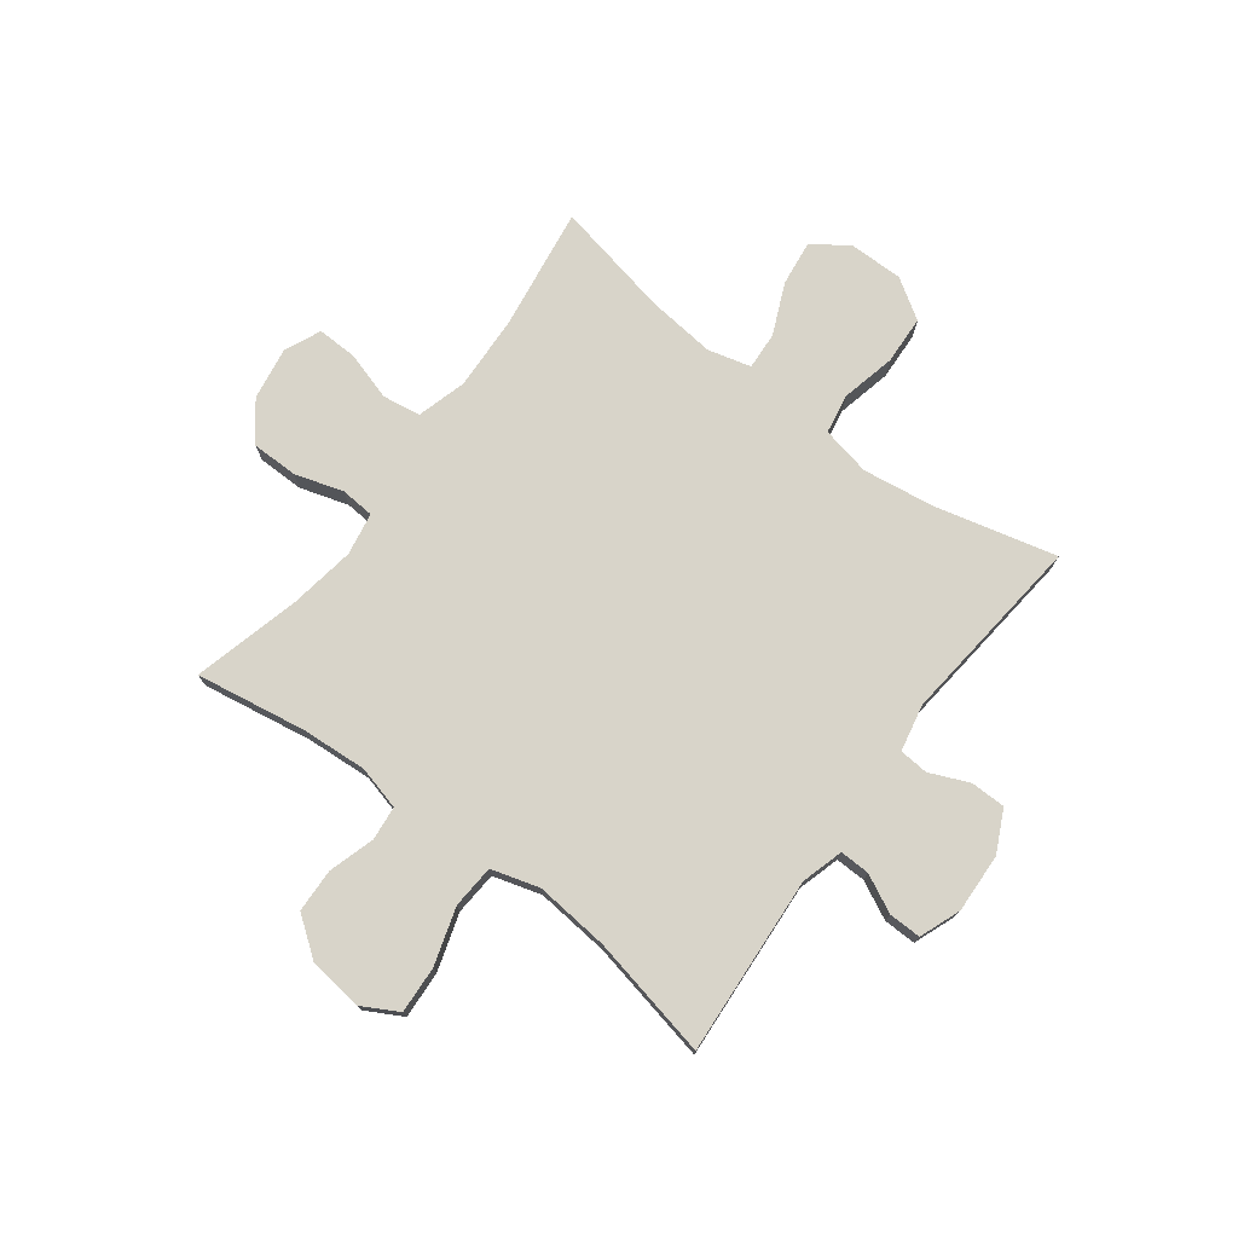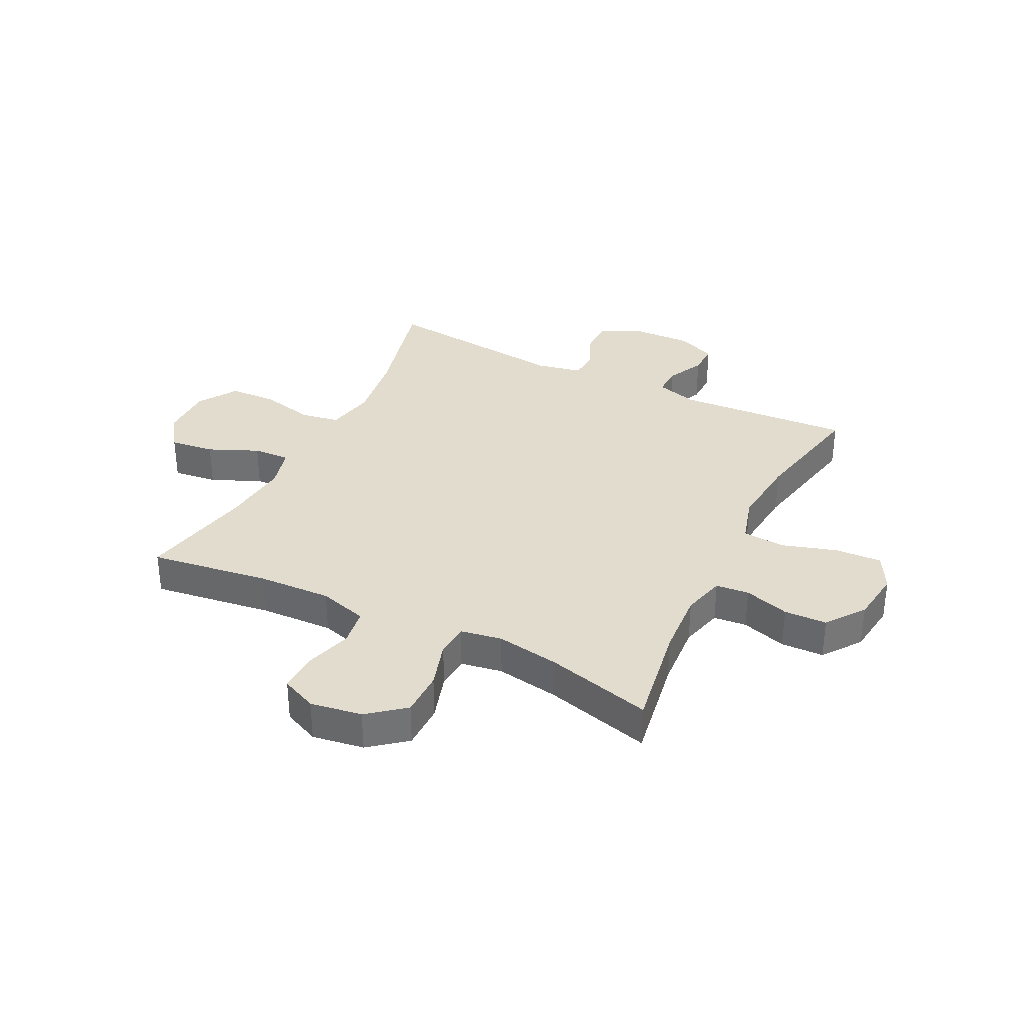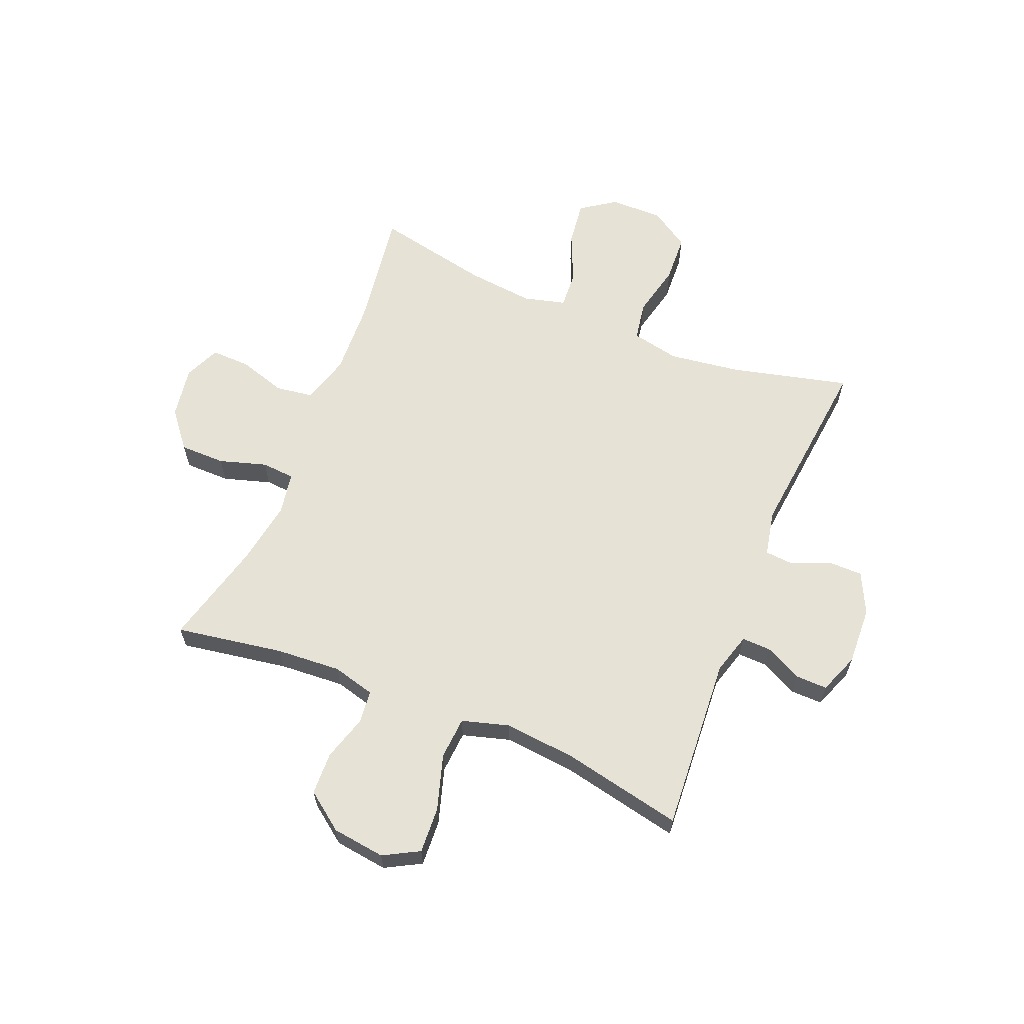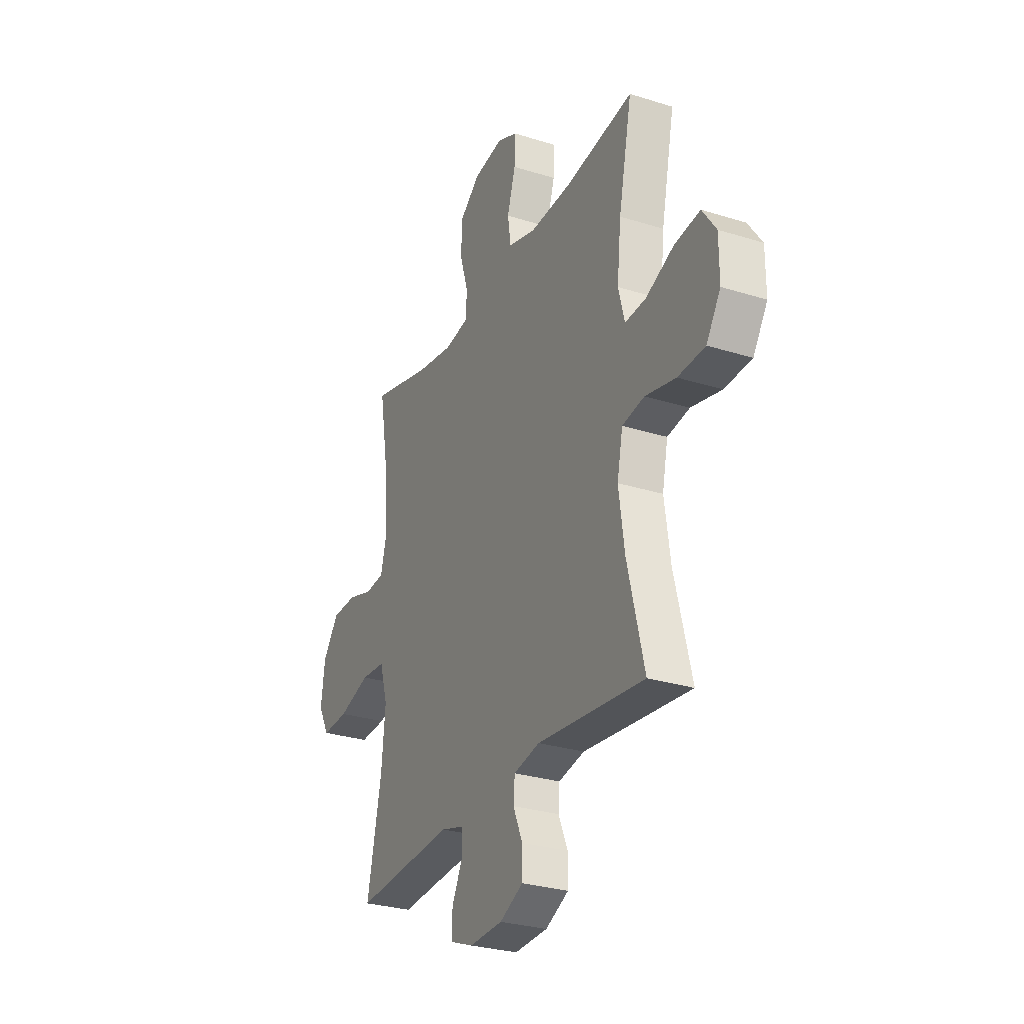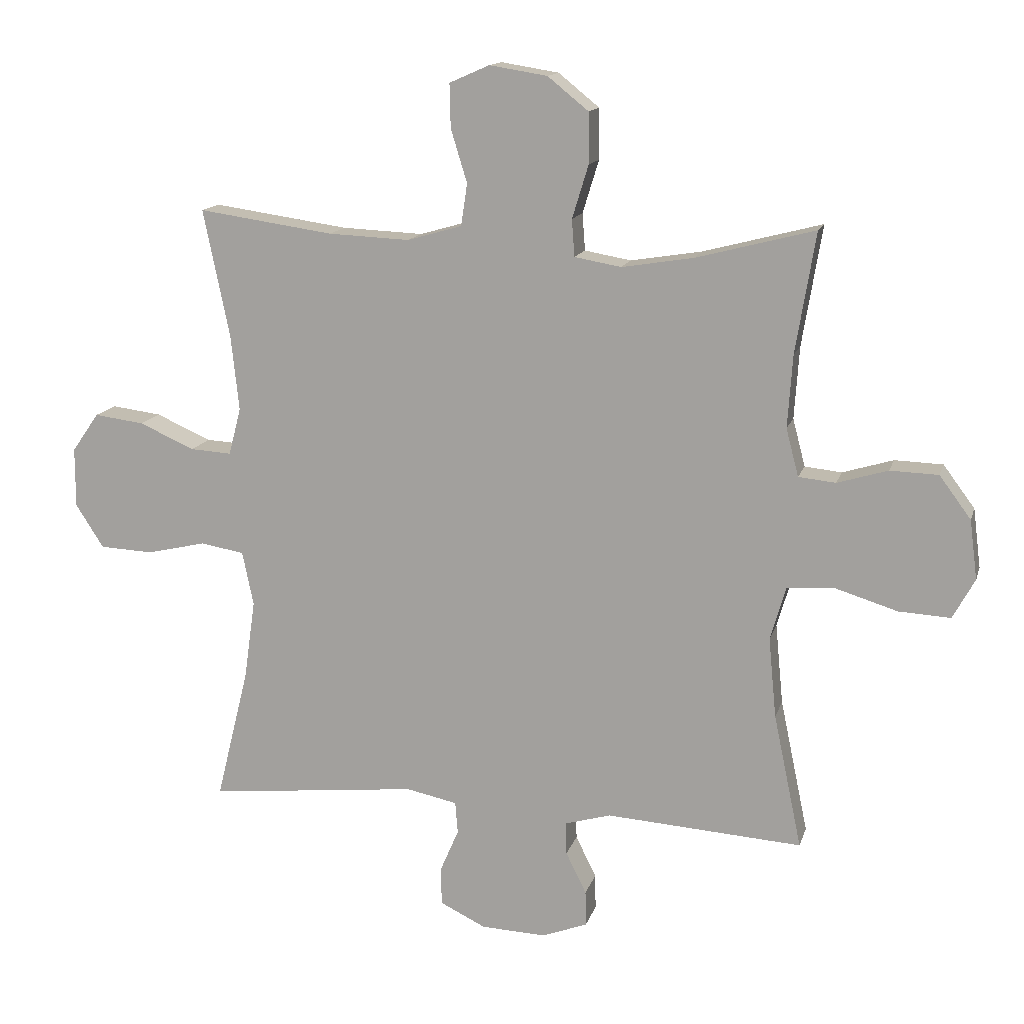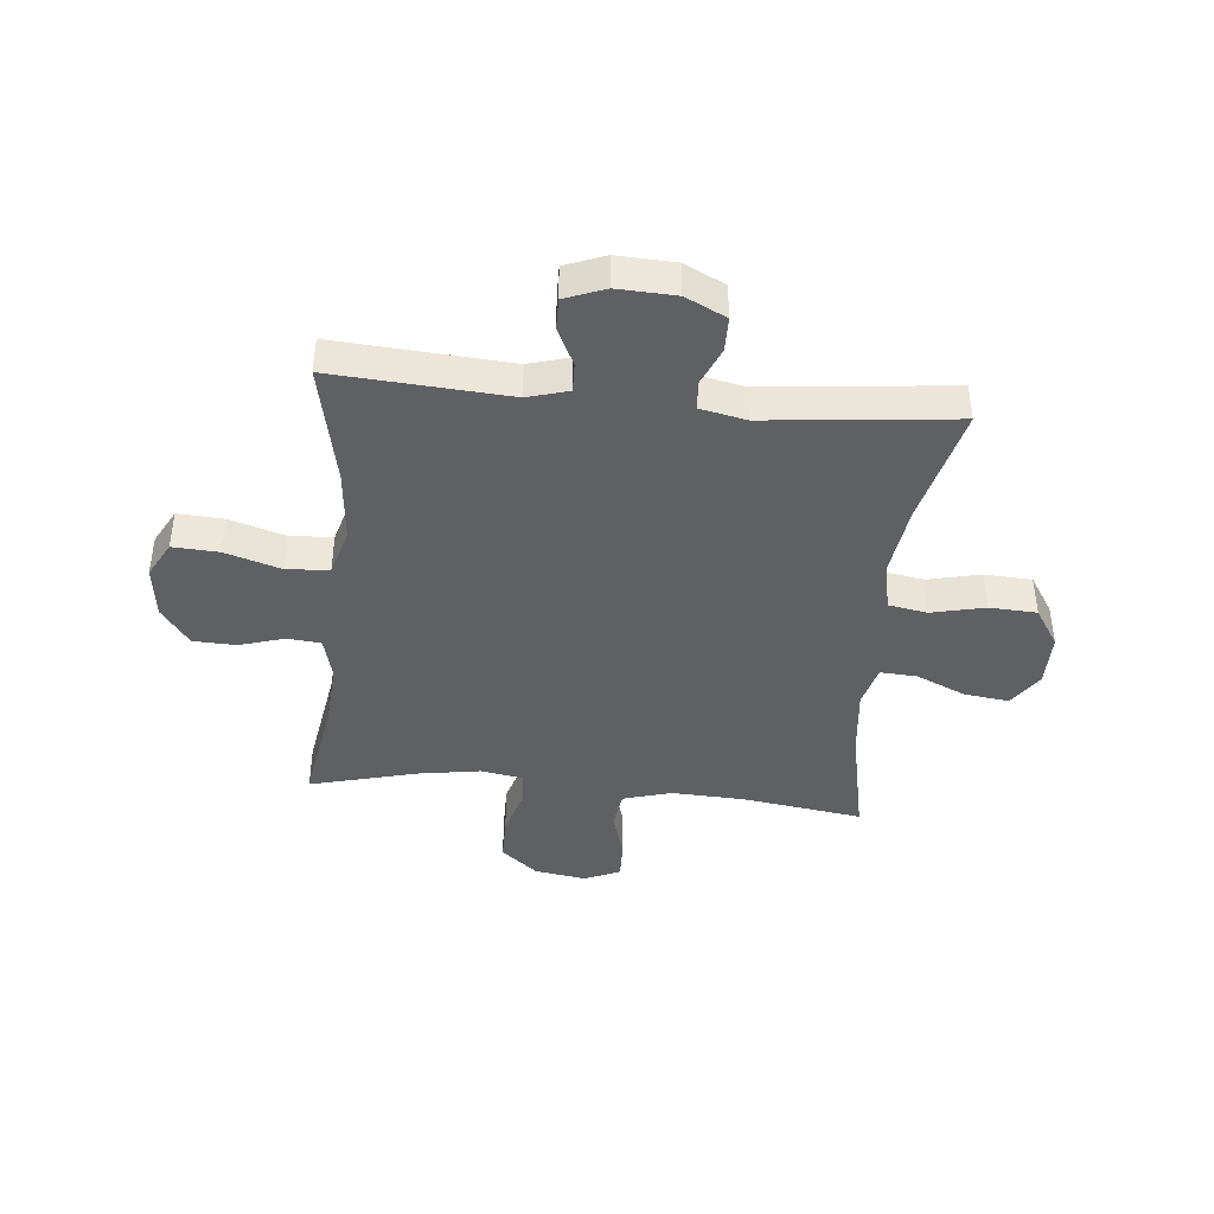
<metadata>
{"format":"obj","ext":"obj","renderer":"f3d","projection":"perspective","resolution":1024,"background":"white","views":[{"elev":75.3,"azim":126.9,"up":"+Y"},{"elev":34.6,"azim":26.5,"up":"+Y"},{"elev":62.9,"azim":112.3,"up":"+Y"},{"elev":-28.6,"azim":-115.3,"up":"+Z"},{"elev":14.0,"azim":14.4,"up":"+Z"},{"elev":-42.2,"azim":174.5,"up":"+Y"}]}
</metadata>
<code>
o path4494
v 0.4496 0.0375 -0.2856
v 0.4371 0.0375 -0.1558
v 0.4618 0.0375 -0.07065
v 0.5386 0.0375 -0.06514
v 0.6385 0.0375 -0.09609
v 0.7219 0.0375 -0.1007
v 0.757 0.0375 -0.03644
v 0.7447 0.0375 0.05889
v 0.694 0.0375 0.1272
v 0.6165 0.0375 0.1299
v 0.5351 0.0375 0.1053
v 0.4752 0.0375 0.1115
v 0.4551 0.0375 0.1884
v 0.463 0.0375 0.305
v 0.4949 0.0375 0.4994
v 0.3034 0.0375 0.45
v 0.1888 0.0375 0.4316
v 0.1138 0.0375 0.4449
v 0.1093 0.0375 0.5043
v 0.1355 0.0375 0.5896
v 0.1349 0.0375 0.6714
v 0.06925 0.0375 0.7245
v -0.02402 0.0375 0.7395
v -0.08833 0.0375 0.7112
v -0.08671 0.0375 0.6408
v -0.06046 0.0375 0.5551
v -0.07046 0.0375 0.4875
v -0.1584 0.0375 0.4624
v -0.2896 0.0375 0.4682
v -0.507 0.0375 0.4994
v -0.4645 0.0375 0.2934
v -0.4516 0.0375 0.1717
v -0.4714 0.0375 0.09593
v -0.5376 0.0375 0.09998
v -0.627 0.0375 0.1392
v -0.7072 0.0375 0.1494
v -0.7509 0.0375 0.08686
v -0.751 0.0375 -0.009325
v -0.706 0.0375 -0.07939
v -0.6204 0.0375 -0.08352
v -0.5243 0.0375 -0.06169
v -0.4542 0.0375 -0.07378
v -0.4361 0.0375 -0.161
v -0.4543 0.0375 -0.2896
v -0.507 0.0375 -0.5023
v -0.1683 0.0375 -0.4668
v -0.08584 0.0375 -0.484
v -0.08168 0.0375 -0.5354
v -0.1114 0.0375 -0.6042
v -0.1108 0.0375 -0.6664
v -0.03719 0.0375 -0.7022
v 0.06765 0.0375 -0.7066
v 0.1405 0.0375 -0.6787
v 0.1394 0.0375 -0.6216
v 0.1065 0.0375 -0.5547
v 0.105 0.0375 -0.502
v 0.1791 0.0375 -0.4807
v 0.4949 0.0375 -0.5023
v 0.4496 -0.0375 -0.2856
v 0.4371 -0.0375 -0.1558
v 0.4618 -0.0375 -0.07065
v 0.5386 -0.0375 -0.06514
v 0.6385 -0.0375 -0.09609
v 0.7219 -0.0375 -0.1007
v 0.757 -0.0375 -0.03644
v 0.7447 -0.0375 0.05889
v 0.694 -0.0375 0.1272
v 0.6165 -0.0375 0.1299
v 0.5351 -0.0375 0.1053
v 0.4752 -0.0375 0.1115
v 0.4551 -0.0375 0.1884
v 0.463 -0.0375 0.305
v 0.4949 -0.0375 0.4994
v 0.3034 -0.0375 0.45
v 0.1888 -0.0375 0.4316
v 0.1138 -0.0375 0.4449
v 0.1093 -0.0375 0.5043
v 0.1355 -0.0375 0.5896
v 0.1349 -0.0375 0.6714
v 0.06925 -0.0375 0.7245
v -0.02402 -0.0375 0.7395
v -0.08833 -0.0375 0.7112
v -0.08671 -0.0375 0.6408
v -0.06046 -0.0375 0.5551
v -0.07046 -0.0375 0.4875
v -0.1584 -0.0375 0.4624
v -0.2896 -0.0375 0.4682
v -0.507 -0.0375 0.4994
v -0.4645 -0.0375 0.2934
v -0.4516 -0.0375 0.1717
v -0.4714 -0.0375 0.09593
v -0.5376 -0.0375 0.09998
v -0.627 -0.0375 0.1392
v -0.7072 -0.0375 0.1494
v -0.7509 -0.0375 0.08686
v -0.751 -0.0375 -0.009325
v -0.706 -0.0375 -0.07939
v -0.6204 -0.0375 -0.08352
v -0.5243 -0.0375 -0.06169
v -0.4542 -0.0375 -0.07378
v -0.4361 -0.0375 -0.161
v -0.4543 -0.0375 -0.2896
v -0.507 -0.0375 -0.5023
v -0.1683 -0.0375 -0.4668
v -0.08584 -0.0375 -0.484
v -0.08168 -0.0375 -0.5354
v -0.1114 -0.0375 -0.6042
v -0.1108 -0.0375 -0.6664
v -0.03719 -0.0375 -0.7022
v 0.06765 -0.0375 -0.7066
v 0.1405 -0.0375 -0.6787
v 0.1394 -0.0375 -0.6216
v 0.1065 -0.0375 -0.5547
v 0.105 -0.0375 -0.502
v 0.1791 -0.0375 -0.4807
v 0.4949 -0.0375 -0.5023
v 0.06925 0.0375 0.7245
v -0.02402 0.0375 0.7395
v -0.08833 0.0375 0.7112
v -0.08833 0.0375 0.7112
v 0.1349 0.0375 0.6714
v -0.08671 0.0375 0.6408
v 0.1355 0.0375 0.5896
v -0.06046 0.0375 0.5551
v 0.1093 0.0375 0.5043
v -0.07046 0.0375 0.4875
v -0.07046 0.0375 0.4875
v 0.1138 0.0375 0.4449
v 0.1138 0.0375 0.4449
v -0.1584 0.0375 0.4624
v -0.2896 0.0375 0.4682
v -0.507 0.0375 0.4994
v -0.507 0.0375 0.4994
v 0.4949 0.0375 0.4994
v 0.4949 0.0375 0.4994
v 0.3034 0.0375 0.45
v 0.1888 0.0375 0.4316
v 0.463 0.0375 0.305
v -0.4645 0.0375 0.2934
v 0.4551 0.0375 0.1884
v -0.4516 0.0375 0.1717
v 0.4752 0.0375 0.1115
v 0.4752 0.0375 0.1115
v -0.4714 0.0375 0.09593
v -0.4714 0.0375 0.09593
v -0.627 0.0375 0.1392
v -0.7072 0.0375 0.1494
v -0.7072 0.0375 0.1494
v -0.7509 0.0375 0.08686
v -0.5376 0.0375 0.09998
v 0.694 0.0375 0.1272
v 0.6165 0.0375 0.1299
v 0.5351 0.0375 0.1053
v 0.7447 0.0375 0.05889
v -0.751 0.0375 -0.009325
v 0.757 0.0375 -0.03644
v -0.706 0.0375 -0.07939
v 0.7219 0.0375 -0.1007
v 0.7219 0.0375 -0.1007
v -0.5243 0.0375 -0.06169
v -0.4542 0.0375 -0.07378
v -0.4542 0.0375 -0.07378
v -0.6204 0.0375 -0.08352
v 0.6385 0.0375 -0.09609
v 0.5386 0.0375 -0.06514
v 0.4618 0.0375 -0.07065
v 0.4618 0.0375 -0.07065
v 0.4371 0.0375 -0.1558
v -0.4361 0.0375 -0.161
v 0.4496 0.0375 -0.2856
v -0.4543 0.0375 -0.2896
v -0.1683 0.0375 -0.4668
v -0.08584 0.0375 -0.484
v -0.08584 0.0375 -0.484
v 0.4949 0.0375 -0.5023
v 0.4949 0.0375 -0.5023
v -0.507 0.0375 -0.5023
v -0.507 0.0375 -0.5023
v 0.105 0.0375 -0.502
v 0.105 0.0375 -0.502
v 0.1791 0.0375 -0.4807
v -0.08168 0.0375 -0.5354
v 0.1065 0.0375 -0.5547
v -0.1114 0.0375 -0.6042
v 0.1394 0.0375 -0.6216
v -0.1108 0.0375 -0.6664
v -0.1108 0.0375 -0.6664
v 0.1405 0.0375 -0.6787
v 0.1405 0.0375 -0.6787
v -0.03719 0.0375 -0.7022
v 0.06765 0.0375 -0.7066
v 0.06925 -0.0375 0.7245
v -0.02402 -0.0375 0.7395
v -0.08833 -0.0375 0.7112
v -0.08833 -0.0375 0.7112
v 0.1349 -0.0375 0.6714
v -0.08671 -0.0375 0.6408
v 0.1355 -0.0375 0.5896
v -0.06046 -0.0375 0.5551
v 0.1093 -0.0375 0.5043
v -0.07046 -0.0375 0.4875
v -0.07046 -0.0375 0.4875
v 0.1138 -0.0375 0.4449
v 0.1138 -0.0375 0.4449
v -0.1584 -0.0375 0.4624
v -0.2896 -0.0375 0.4682
v -0.507 -0.0375 0.4994
v -0.507 -0.0375 0.4994
v 0.4949 -0.0375 0.4994
v 0.4949 -0.0375 0.4994
v 0.3034 -0.0375 0.45
v 0.1888 -0.0375 0.4316
v 0.463 -0.0375 0.305
v -0.4645 -0.0375 0.2934
v 0.4551 -0.0375 0.1884
v -0.4516 -0.0375 0.1717
v 0.4752 -0.0375 0.1115
v 0.4752 -0.0375 0.1115
v -0.4714 -0.0375 0.09593
v -0.4714 -0.0375 0.09593
v -0.627 -0.0375 0.1392
v -0.7072 -0.0375 0.1494
v -0.7072 -0.0375 0.1494
v -0.7509 -0.0375 0.08686
v -0.5376 -0.0375 0.09998
v 0.694 -0.0375 0.1272
v 0.6165 -0.0375 0.1299
v 0.5351 -0.0375 0.1053
v 0.7447 -0.0375 0.05889
v -0.751 -0.0375 -0.009325
v 0.757 -0.0375 -0.03644
v -0.706 -0.0375 -0.07939
v 0.7219 -0.0375 -0.1007
v 0.7219 -0.0375 -0.1007
v -0.5243 -0.0375 -0.06169
v -0.4542 -0.0375 -0.07378
v -0.4542 -0.0375 -0.07378
v -0.6204 -0.0375 -0.08352
v 0.6385 -0.0375 -0.09609
v 0.5386 -0.0375 -0.06514
v 0.4618 -0.0375 -0.07065
v 0.4618 -0.0375 -0.07065
v 0.4371 -0.0375 -0.1558
v -0.4361 -0.0375 -0.161
v 0.4496 -0.0375 -0.2856
v -0.4543 -0.0375 -0.2896
v -0.1683 -0.0375 -0.4668
v -0.08584 -0.0375 -0.484
v -0.08584 -0.0375 -0.484
v 0.4949 -0.0375 -0.5023
v 0.4949 -0.0375 -0.5023
v -0.507 -0.0375 -0.5023
v -0.507 -0.0375 -0.5023
v 0.105 -0.0375 -0.502
v 0.105 -0.0375 -0.502
v 0.1791 -0.0375 -0.4807
v -0.08168 -0.0375 -0.5354
v 0.1065 -0.0375 -0.5547
v -0.1114 -0.0375 -0.6042
v 0.1394 -0.0375 -0.6216
v -0.1108 -0.0375 -0.6664
v -0.1108 -0.0375 -0.6664
v 0.1405 -0.0375 -0.6787
v 0.1405 -0.0375 -0.6787
v -0.03719 -0.0375 -0.7022
v 0.06765 -0.0375 -0.7066
f 248 243 244
f 235 225 238
f 197 193 194
f 198 199 200
f 217 212 241
f 199 192 197
f 256 243 248
f 240 228 217
f 245 243 256
f 257 254 248
f 265 258 257
f 216 206 214
f 236 203 216
f 227 239 229
f 238 221 230
f 239 227 240
f 266 258 265
f 203 205 216
f 219 225 235
f 243 203 236
f 225 221 238
f 192 193 197
f 224 221 222
f 212 215 211
f 241 212 203
f 244 243 236
f 215 212 217
f 240 217 241
f 192 199 198
f 258 254 257
f 213 211 215
f 211 213 209
f 248 244 247
f 226 227 229
f 206 216 205
f 259 265 257
f 247 246 252
f 245 256 250
f 231 229 239
f 230 221 224
f 201 200 199
f 263 260 266
f 243 241 203
f 258 266 260
f 236 219 235
f 236 216 219
f 214 206 207
f 192 198 196
f 254 256 248
f 261 265 259
f 205 203 201
f 228 240 227
f 238 230 232
f 233 231 239
f 200 201 203
f 247 244 246
f 22 23 81 80
f 23 120 195 81
f 21 22 80 79
f 24 25 83 82
f 20 21 79 78
f 25 26 84 83
f 19 20 78 77
f 26 127 202 84
f 129 19 77 204
f 27 28 86 85
f 29 133 208 87
f 135 16 74 210
f 28 29 87 86
f 16 17 75 74
f 17 18 76 75
f 14 15 73 72
f 30 31 89 88
f 13 14 72 71
f 31 32 90 89
f 143 13 71 218
f 32 145 220 90
f 35 148 223 93
f 36 37 95 94
f 34 35 93 92
f 9 10 68 67
f 10 11 69 68
f 8 9 67 66
f 11 12 70 69
f 33 34 92 91
f 37 38 96 95
f 7 8 66 65
f 38 39 97 96
f 159 7 65 234
f 41 162 237 99
f 40 41 99 98
f 39 40 98 97
f 5 6 64 63
f 4 5 63 62
f 167 4 62 242
f 2 3 61 60
f 42 43 101 100
f 1 2 60 59
f 43 44 102 101
f 46 174 249 104
f 176 1 59 251
f 178 46 104 253
f 44 45 103 102
f 180 57 115 255
f 47 48 106 105
f 57 58 116 115
f 55 56 114 113
f 48 49 107 106
f 54 55 113 112
f 49 187 262 107
f 189 54 112 264
f 50 51 109 108
f 52 53 111 110
f 51 52 110 109
f 173 169 168
f 160 163 150
f 122 119 118
f 123 125 124
f 142 166 137
f 124 122 117
f 181 173 168
f 165 142 153
f 170 181 168
f 182 173 179
f 190 182 183
f 141 139 131
f 161 141 128
f 152 154 164
f 163 155 146
f 164 165 152
f 191 190 183
f 128 141 130
f 144 160 150
f 168 161 128
f 150 163 146
f 117 122 118
f 149 147 146
f 137 136 140
f 166 128 137
f 169 161 168
f 140 142 137
f 165 166 142
f 117 123 124
f 183 182 179
f 138 140 136
f 136 134 138
f 173 172 169
f 151 154 152
f 131 130 141
f 184 182 190
f 172 177 171
f 170 175 181
f 156 164 154
f 155 149 146
f 126 124 125
f 188 191 185
f 168 128 166
f 183 185 191
f 161 160 144
f 161 144 141
f 139 132 131
f 117 121 123
f 179 173 181
f 186 184 190
f 130 126 128
f 153 152 165
f 163 157 155
f 158 164 156
f 125 128 126
f 172 171 169

</code>
